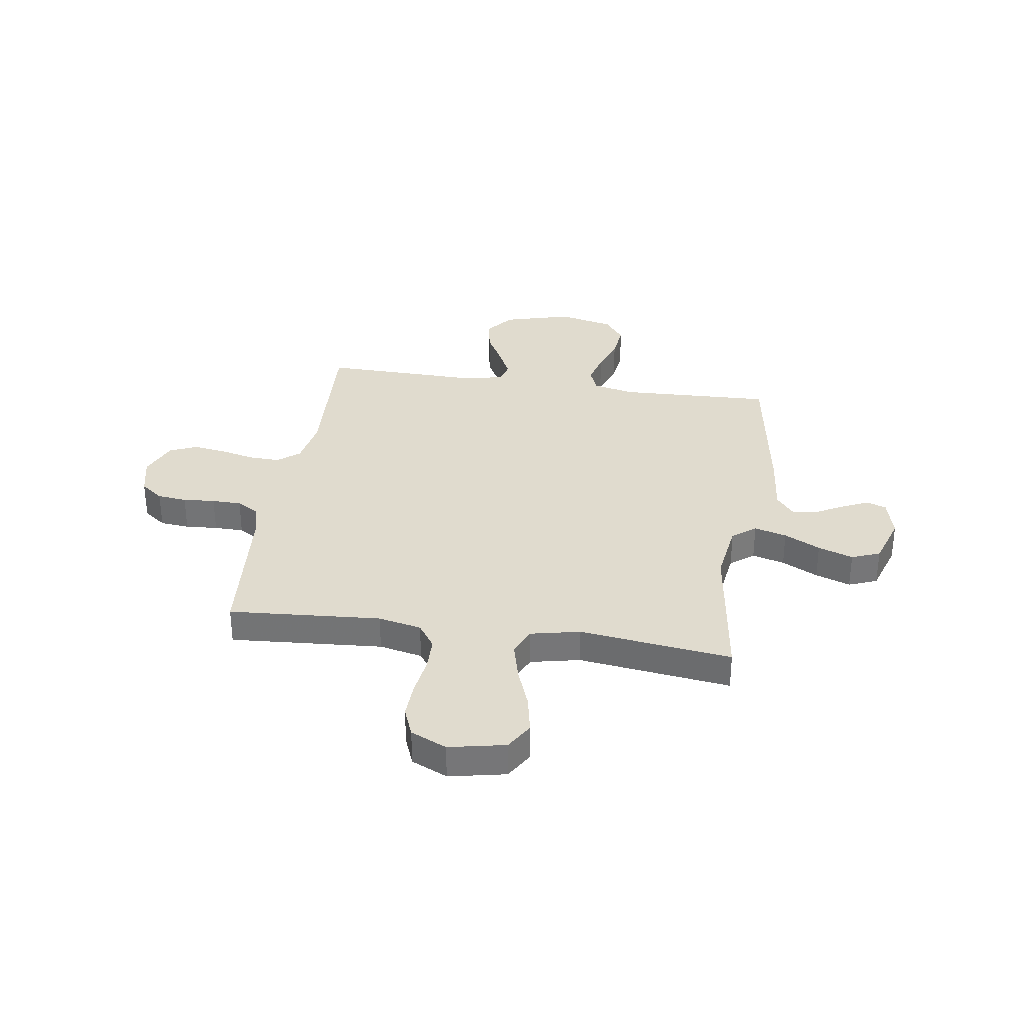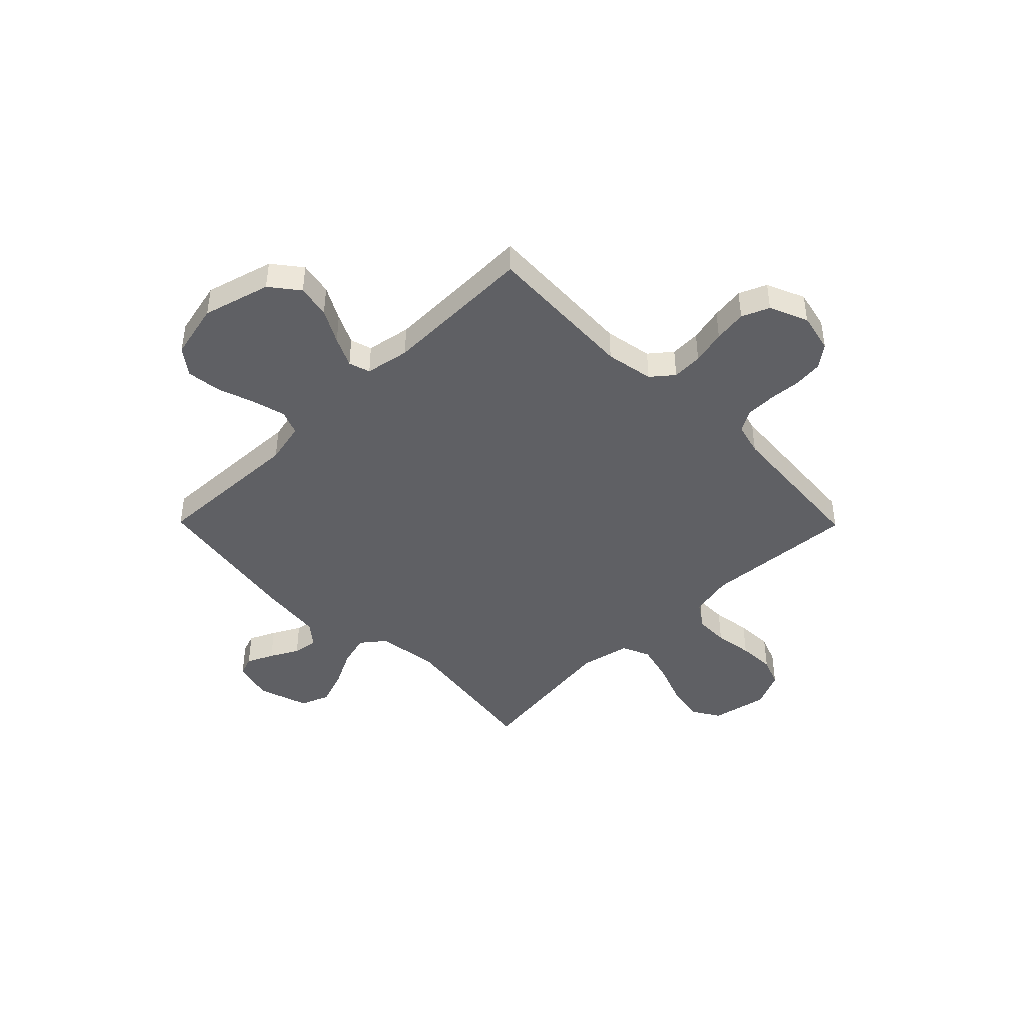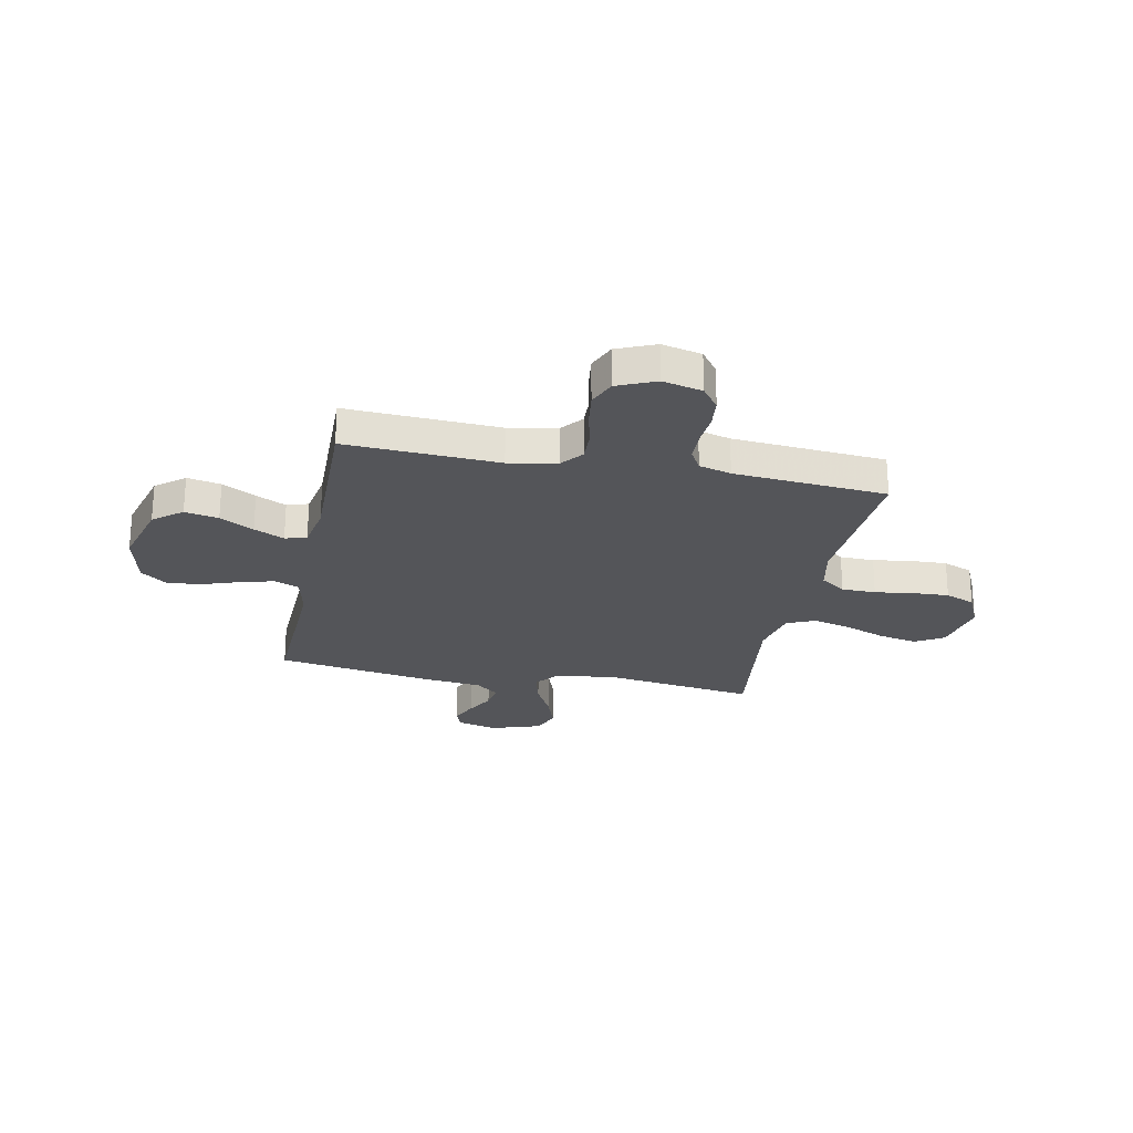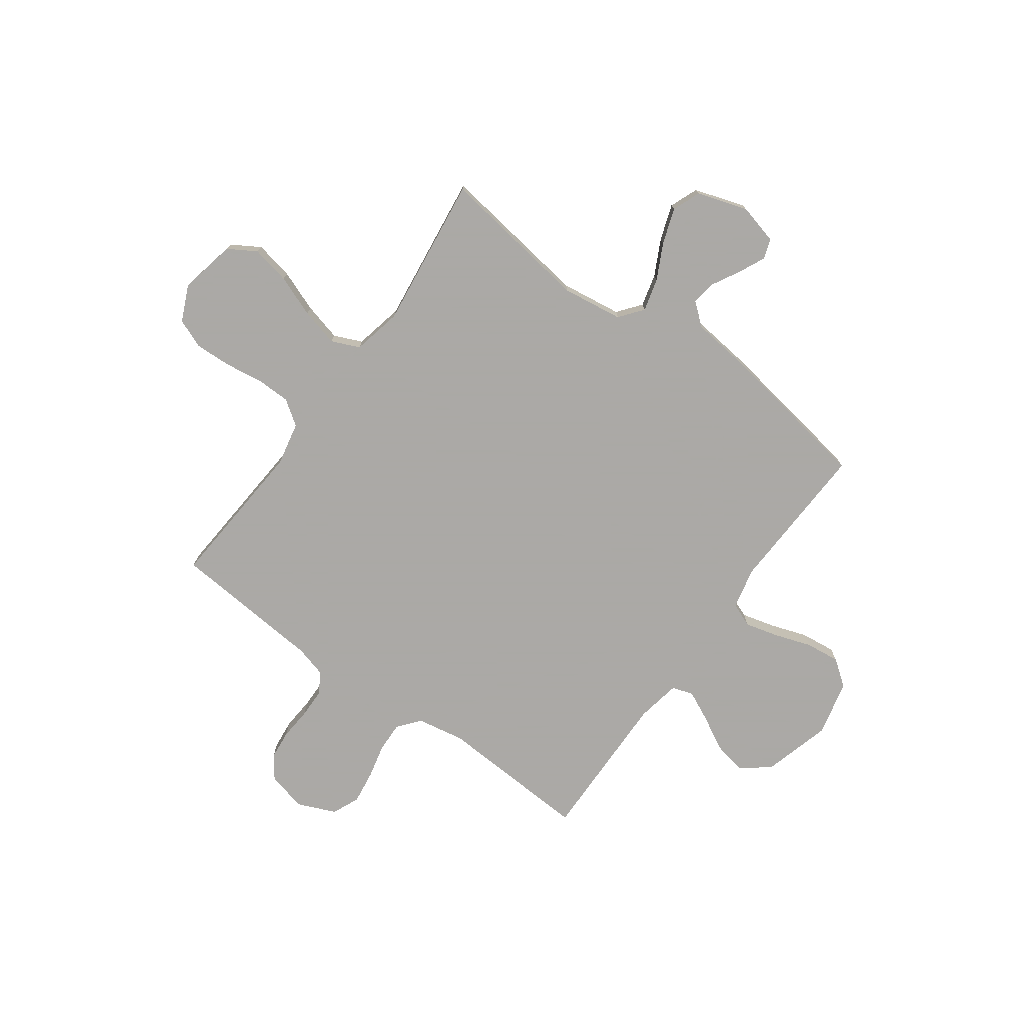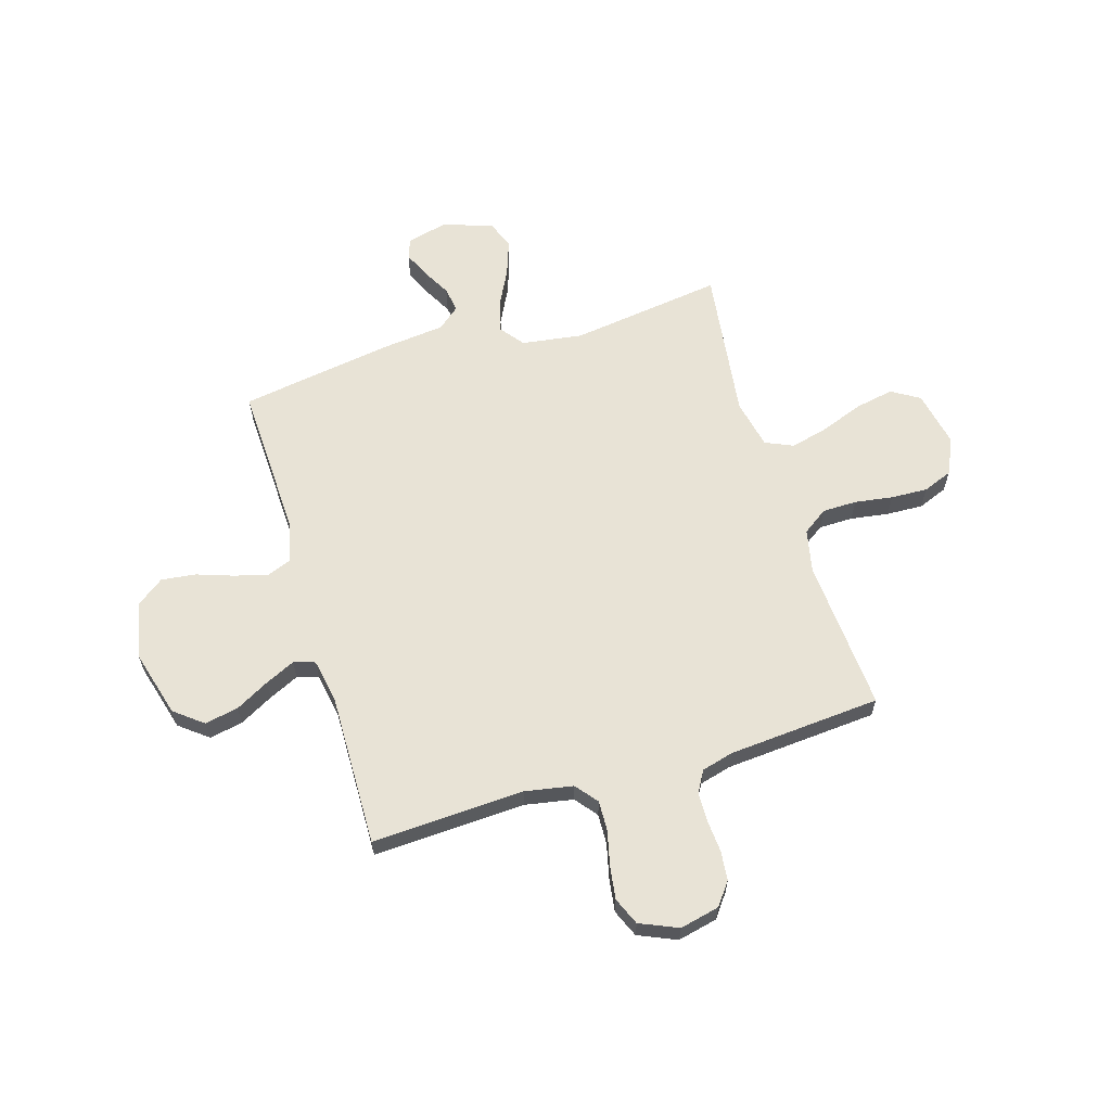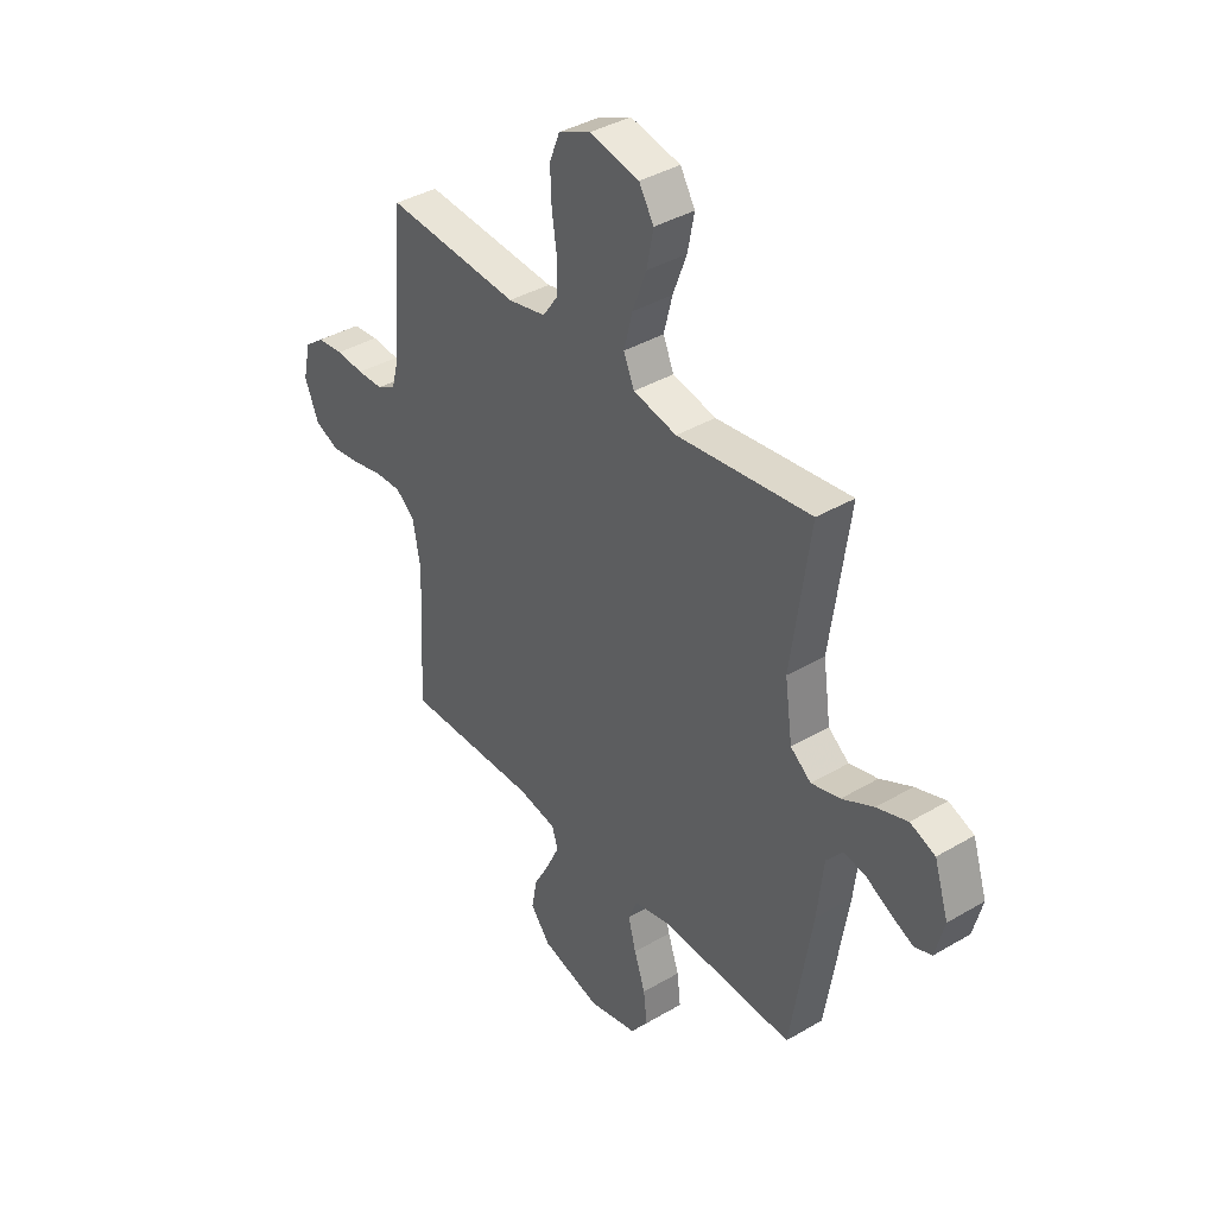
<metadata>
{"format":"obj","ext":"obj","renderer":"f3d","projection":"perspective","resolution":1024,"background":"white","views":[{"elev":33.4,"azim":8.6,"up":"+Y"},{"elev":-43.9,"azim":-135.4,"up":"+Y"},{"elev":-24.7,"azim":-101.3,"up":"+Y"},{"elev":-75.5,"azim":54.0,"up":"+Y"},{"elev":62.5,"azim":-106.7,"up":"+Y"},{"elev":38.6,"azim":53.4,"up":"+Z"}]}
</metadata>
<code>
v -0.5 0.07 -0.5
v -0.485 0.07 -0.2
v -0.502 0.07 -0.106
v -0.545 0.07 -0.071
v -0.605 0.07 -0.073
v -0.673 0.07 -0.089
v -0.738 0.07 -0.098
v -0.792 0.07 -0.075
v -0.824 0.07 0
v -0.806 0.07 0.078
v -0.762 0.07 0.111
v -0.704 0.07 0.117
v -0.641 0.07 0.112
v -0.583 0.07 0.113
v -0.541 0.07 0.137
v -0.524 0.07 0.2
v -0.5 0.07 0.5
v -0.2 0.07 0.478
v -0.115 0.07 0.496
v -0.081 0.07 0.545
v -0.08 0.07 0.612
v -0.091 0.07 0.687
v -0.094 0.07 0.759
v -0.071 0.07 0.817
v 0 0.07 0.849
v 0.111 0.07 0.826
v 0.144 0.07 0.771
v 0.129 0.07 0.695
v 0.098 0.07 0.613
v 0.079 0.07 0.538
v 0.103 0.07 0.483
v 0.2 0.07 0.462
v 0.5 0.07 0.5
v 0.458 0.07 0.2
v 0.475 0.07 0.08
v 0.521 0.07 0.044
v 0.585 0.07 0.061
v 0.656 0.07 0.097
v 0.725 0.07 0.121
v 0.781 0.07 0.099
v 0.813 0.07 0
v 0.793 0.07 -0.079
v 0.754 0.07 -0.093
v 0.702 0.07 -0.069
v 0.647 0.07 -0.039
v 0.598 0.07 -0.031
v 0.562 0.07 -0.075
v 0.548 0.07 -0.2
v 0.5 0.07 -0.5
v 0.2 0.07 -0.488
v 0.118 0.07 -0.506
v 0.099 0.07 -0.554
v 0.116 0.07 -0.619
v 0.141 0.07 -0.692
v 0.149 0.07 -0.76
v 0.11 0.07 -0.812
v 0 0.07 -0.837
v -0.133 0.07 -0.8
v -0.177 0.07 -0.744
v -0.164 0.07 -0.678
v -0.128 0.07 -0.612
v -0.1 0.07 -0.553
v -0.113 0.07 -0.511
v -0.2 0.07 -0.495
v -0.5 0 -0.5
v -0.485 0 -0.2
v -0.502 0 -0.106
v -0.545 0 -0.071
v -0.605 0 -0.073
v -0.673 0 -0.089
v -0.738 0 -0.098
v -0.792 0 -0.075
v -0.824 0 0
v -0.806 0 0.078
v -0.762 0 0.111
v -0.704 0 0.117
v -0.641 0 0.112
v -0.583 0 0.113
v -0.541 0 0.137
v -0.524 0 0.2
v -0.5 0 0.5
v -0.2 0 0.478
v -0.115 0 0.496
v -0.081 0 0.545
v -0.08 0 0.612
v -0.091 0 0.687
v -0.094 0 0.759
v -0.071 0 0.817
v 0 0 0.849
v 0.111 0 0.826
v 0.144 0 0.771
v 0.129 0 0.695
v 0.098 0 0.613
v 0.079 0 0.538
v 0.103 0 0.483
v 0.2 0 0.462
v 0.5 0 0.5
v 0.458 0 0.2
v 0.475 0 0.08
v 0.521 0 0.044
v 0.585 0 0.061
v 0.656 0 0.097
v 0.725 0 0.121
v 0.781 0 0.099
v 0.813 0 0
v 0.793 0 -0.079
v 0.754 0 -0.093
v 0.702 0 -0.069
v 0.647 0 -0.039
v 0.598 0 -0.031
v 0.562 0 -0.075
v 0.548 0 -0.2
v 0.5 0 -0.5
v 0.2 0 -0.488
v 0.118 0 -0.506
v 0.099 0 -0.554
v 0.116 0 -0.619
v 0.141 0 -0.692
v 0.149 0 -0.76
v 0.11 0 -0.812
v 0 0 -0.837
v -0.133 0 -0.8
v -0.177 0 -0.744
v -0.164 0 -0.678
v -0.128 0 -0.612
v -0.1 0 -0.553
v -0.113 0 -0.511
v -0.2 0 -0.495
f 58 59 60 61
f 58 61 62
f 57 58 62
f 56 57 62 63
f 53 54 55 56
f 52 53 56 63
f 47 48 49 50
f 46 47 50 51
f 42 43 44 45
f 40 41 42 45
f 40 45 46
f 37 38 39 40
f 36 37 40 46
f 35 36 46 51
f 32 33 34
f 31 32 34 35
f 26 27 28 29
f 26 29 30
f 25 26 30
f 24 25 30
f 21 22 23 24
f 20 21 24 30
f 19 20 30 31
f 16 17 18
f 15 16 18 19
f 10 11 12 13
f 10 13 14
f 9 10 14
f 8 9 14
f 5 6 7 8
f 4 5 8 14
f 3 4 14 15
f 64 1 2
f 63 64 2 3
f 51 52 63 3
f 19 31 35 51
f 3 15 19 51
f 125 124 123 122
f 126 125 122
f 126 122 121
f 127 126 121 120
f 120 119 118 117
f 127 120 117 116
f 114 113 112 111
f 115 114 111 110
f 109 108 107 106
f 109 106 105 104
f 110 109 104
f 104 103 102 101
f 110 104 101 100
f 115 110 100 99
f 98 97 96
f 99 98 96 95
f 93 92 91 90
f 94 93 90
f 94 90 89
f 94 89 88
f 88 87 86 85
f 94 88 85 84
f 95 94 84 83
f 82 81 80
f 83 82 80 79
f 77 76 75 74
f 78 77 74
f 78 74 73
f 78 73 72
f 72 71 70 69
f 78 72 69 68
f 79 78 68 67
f 66 65 128
f 67 66 128 127
f 67 127 116 115
f 115 99 95 83
f 115 83 79 67
f 1 65 66 2
f 2 66 67 3
f 3 67 68 4
f 4 68 69 5
f 5 69 70 6
f 6 70 71 7
f 7 71 72 8
f 8 72 73 9
f 9 73 74 10
f 10 74 75 11
f 11 75 76 12
f 12 76 77 13
f 13 77 78 14
f 14 78 79 15
f 15 79 80 16
f 16 80 81 17
f 17 81 82 18
f 18 82 83 19
f 19 83 84 20
f 20 84 85 21
f 21 85 86 22
f 22 86 87 23
f 23 87 88 24
f 24 88 89 25
f 25 89 90 26
f 26 90 91 27
f 27 91 92 28
f 28 92 93 29
f 29 93 94 30
f 30 94 95 31
f 31 95 96 32
f 32 96 97 33
f 33 97 98 34
f 34 98 99 35
f 35 99 100 36
f 36 100 101 37
f 37 101 102 38
f 38 102 103 39
f 39 103 104 40
f 40 104 105 41
f 41 105 106 42
f 42 106 107 43
f 43 107 108 44
f 44 108 109 45
f 45 109 110 46
f 46 110 111 47
f 47 111 112 48
f 48 112 113 49
f 49 113 114 50
f 50 114 115 51
f 51 115 116 52
f 52 116 117 53
f 53 117 118 54
f 54 118 119 55
f 55 119 120 56
f 56 120 121 57
f 57 121 122 58
f 58 122 123 59
f 59 123 124 60
f 60 124 125 61
f 61 125 126 62
f 62 126 127 63
f 63 127 128 64
f 64 128 65 1

</code>
